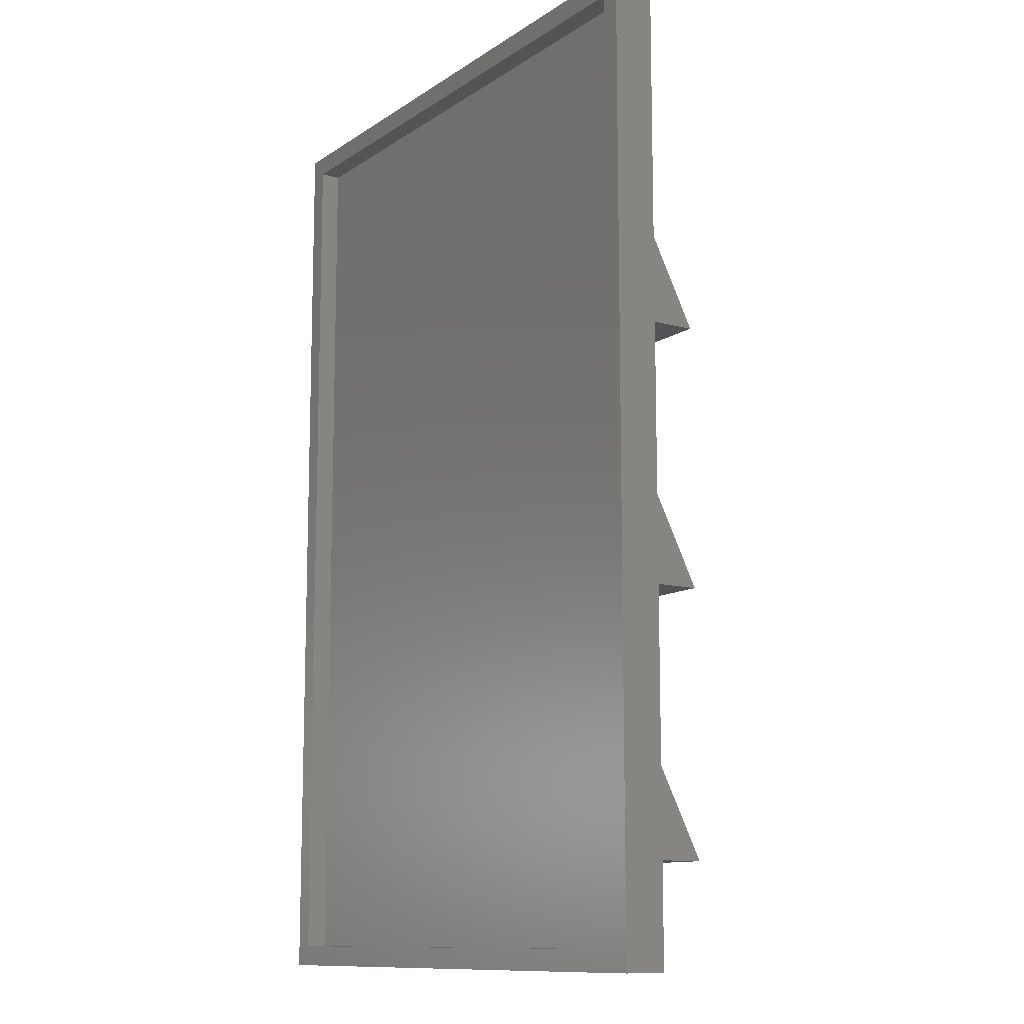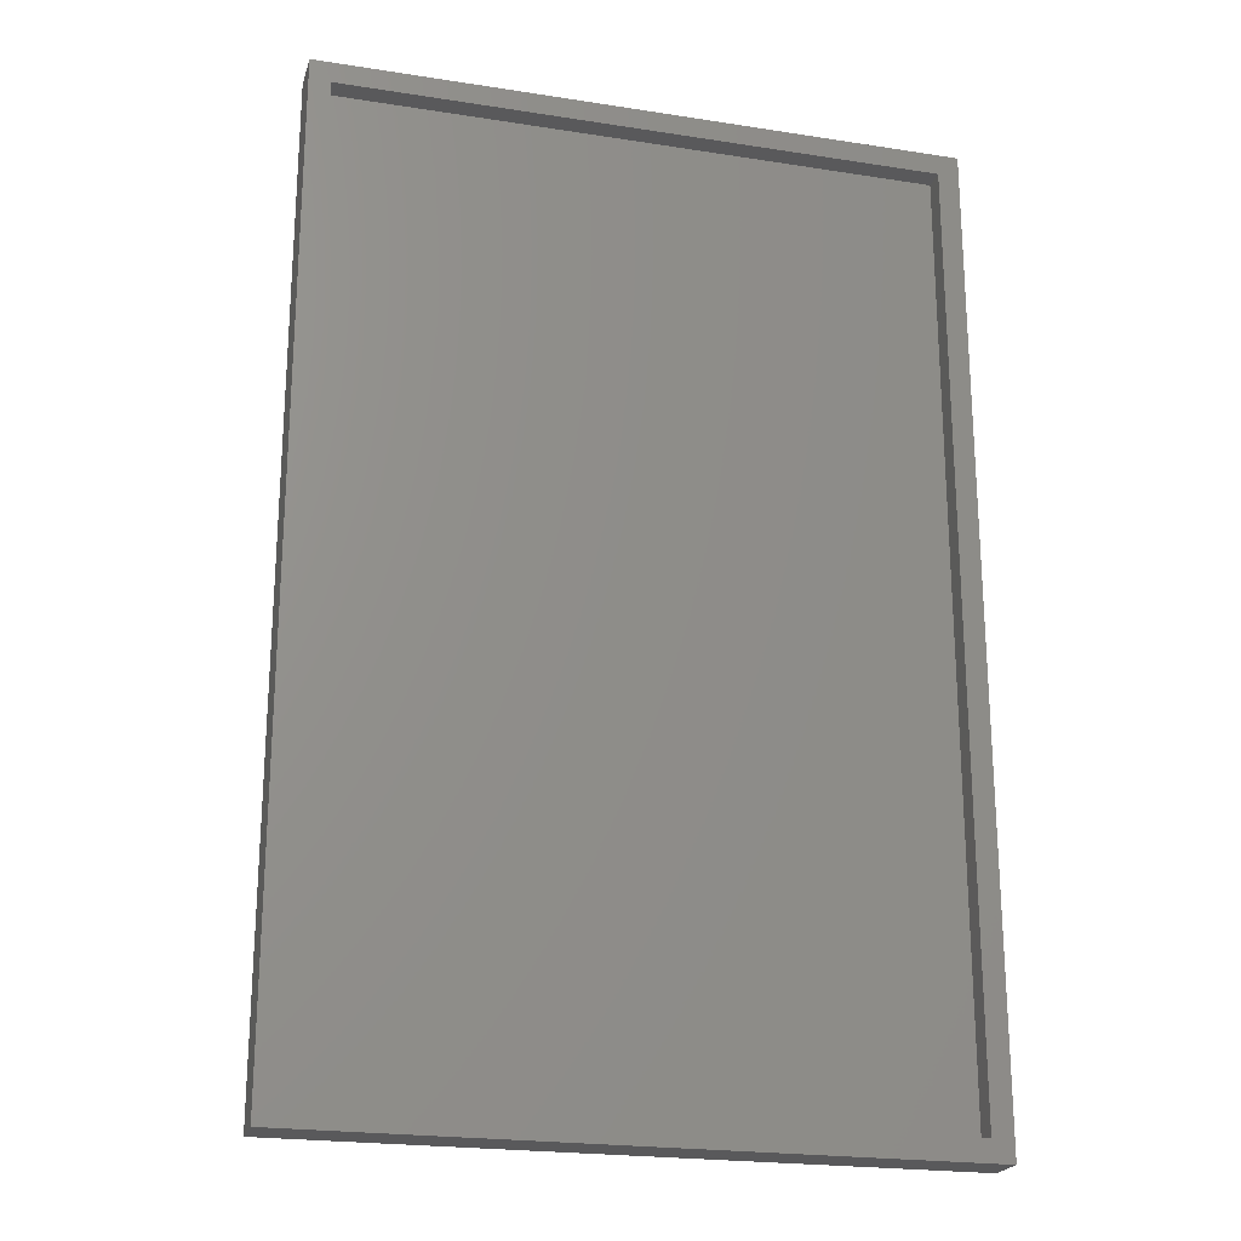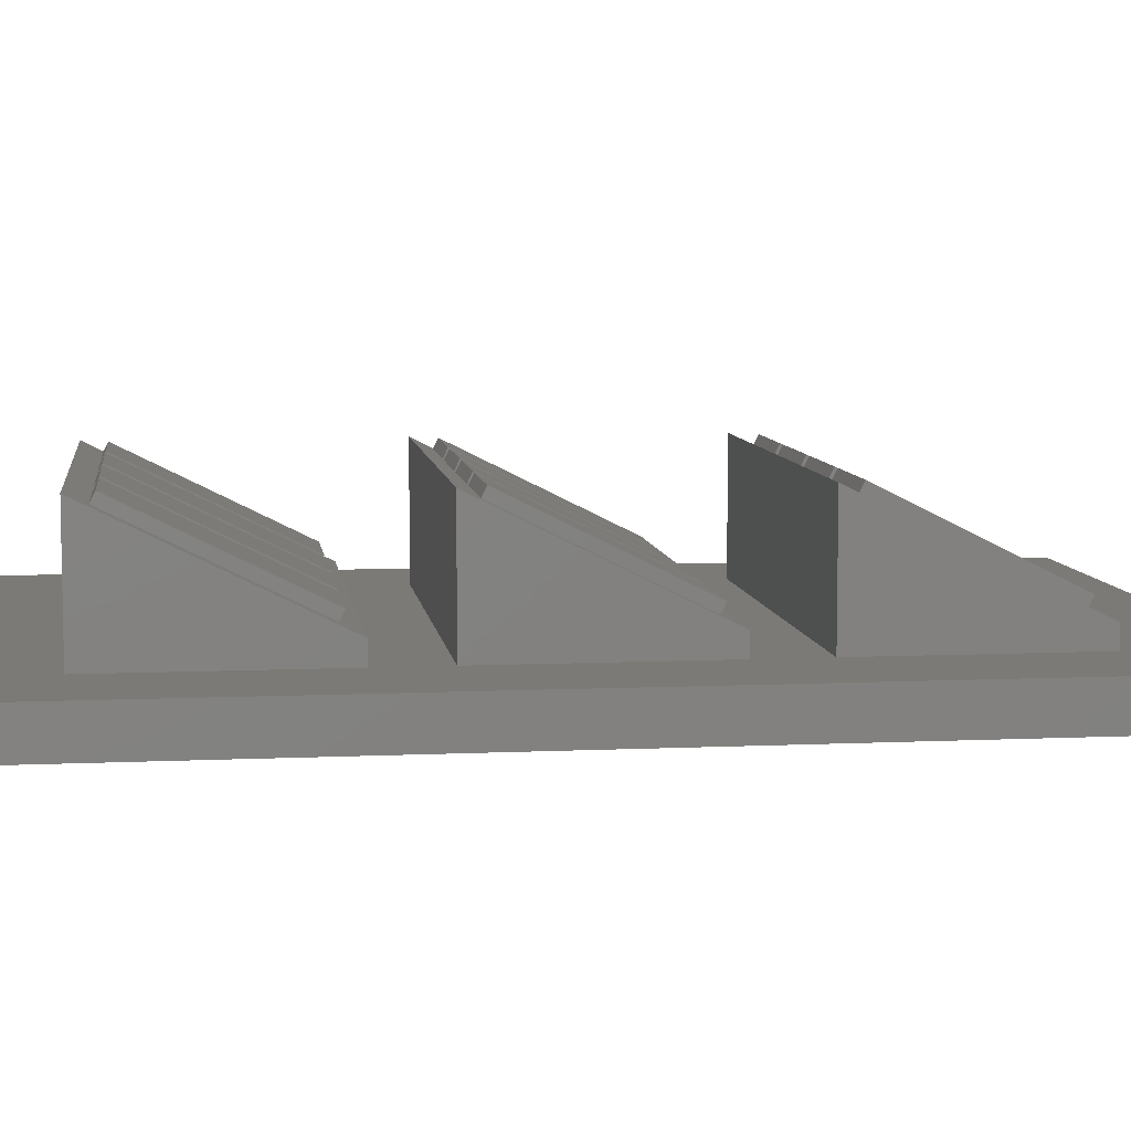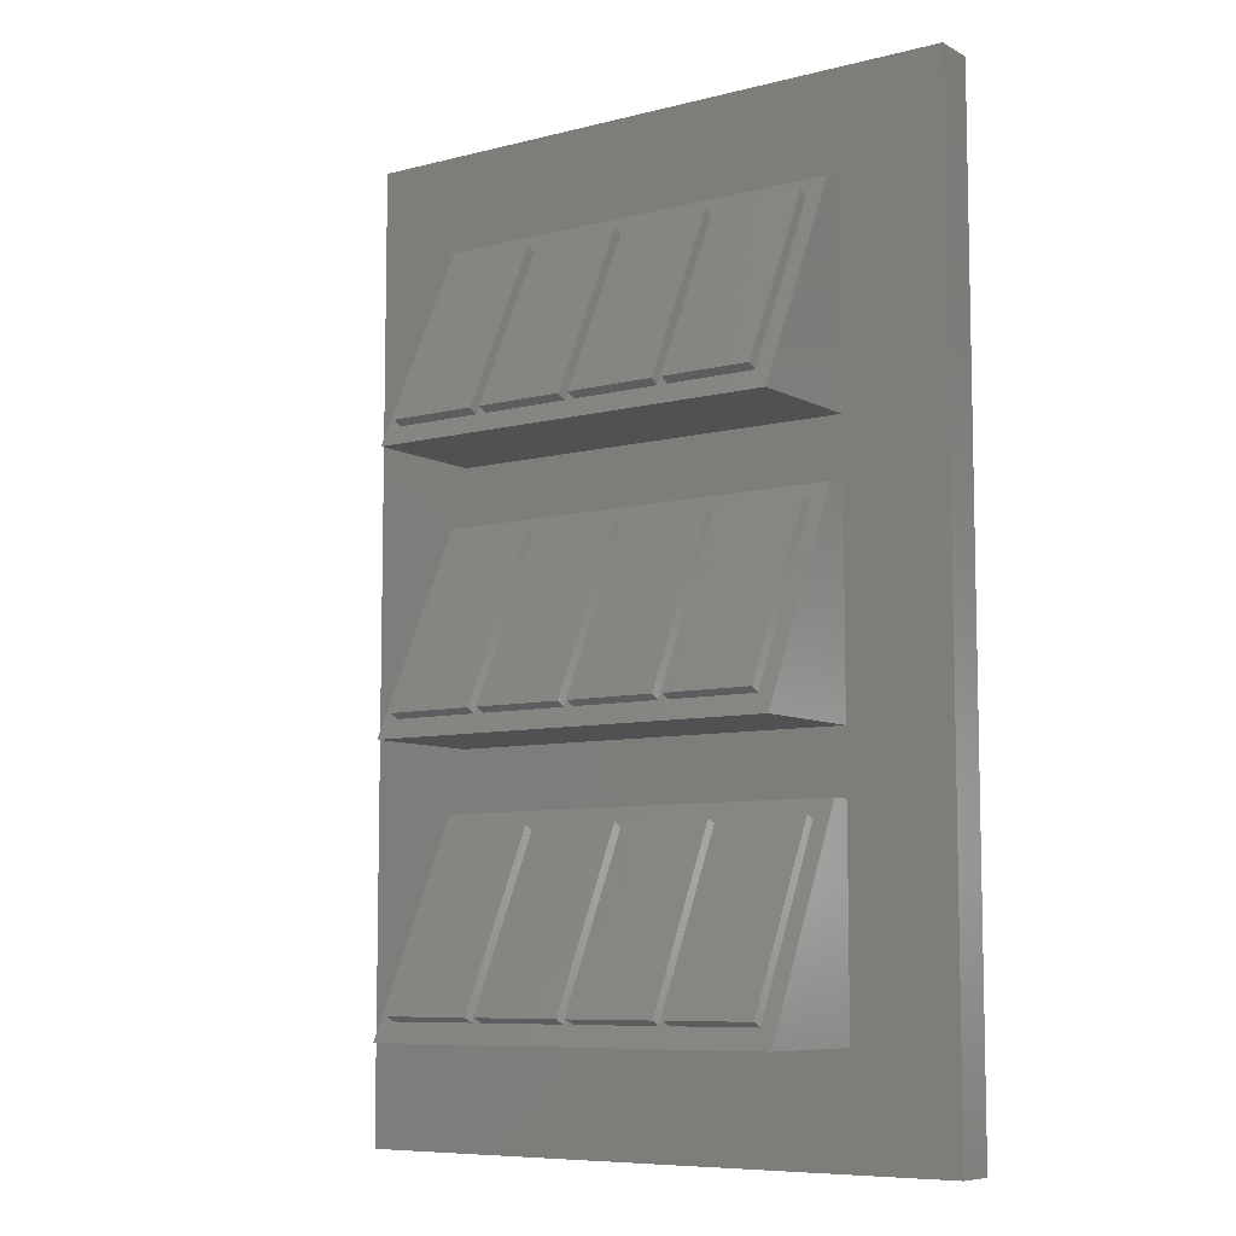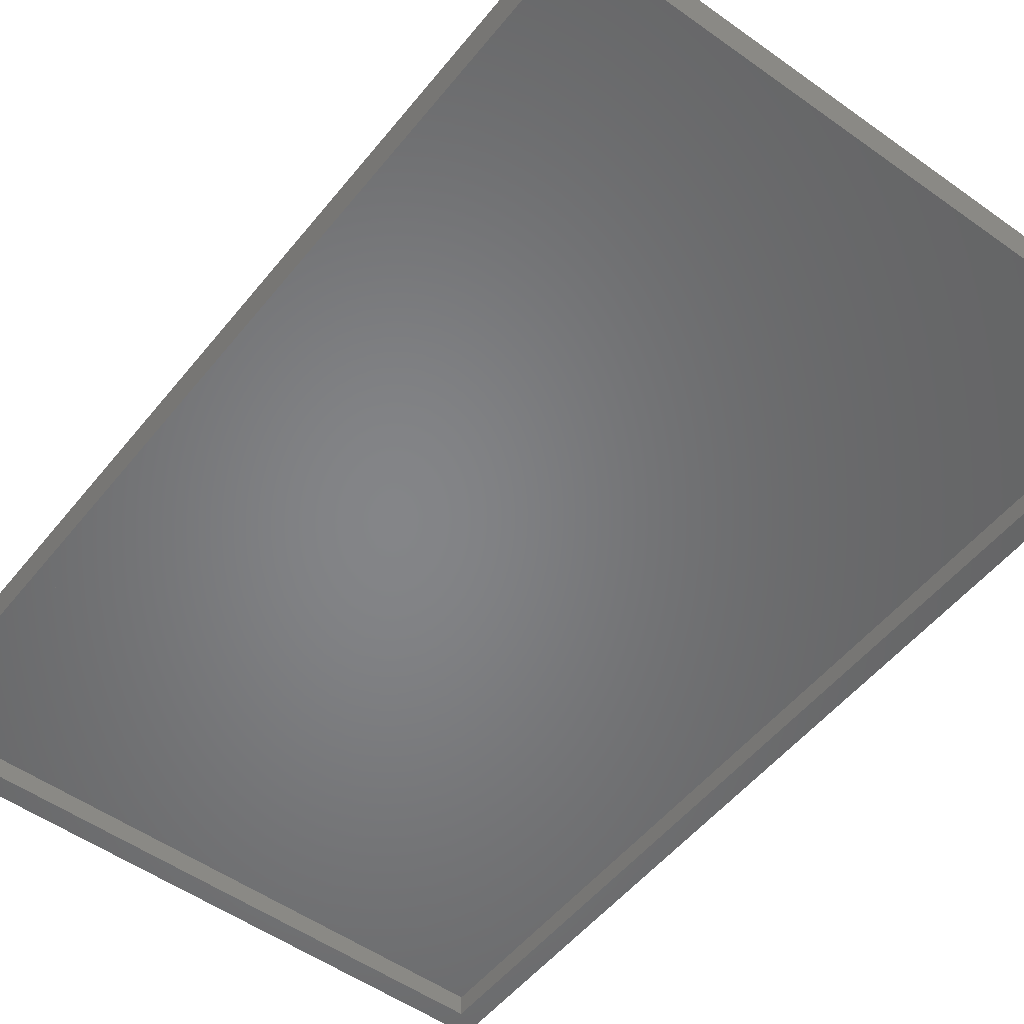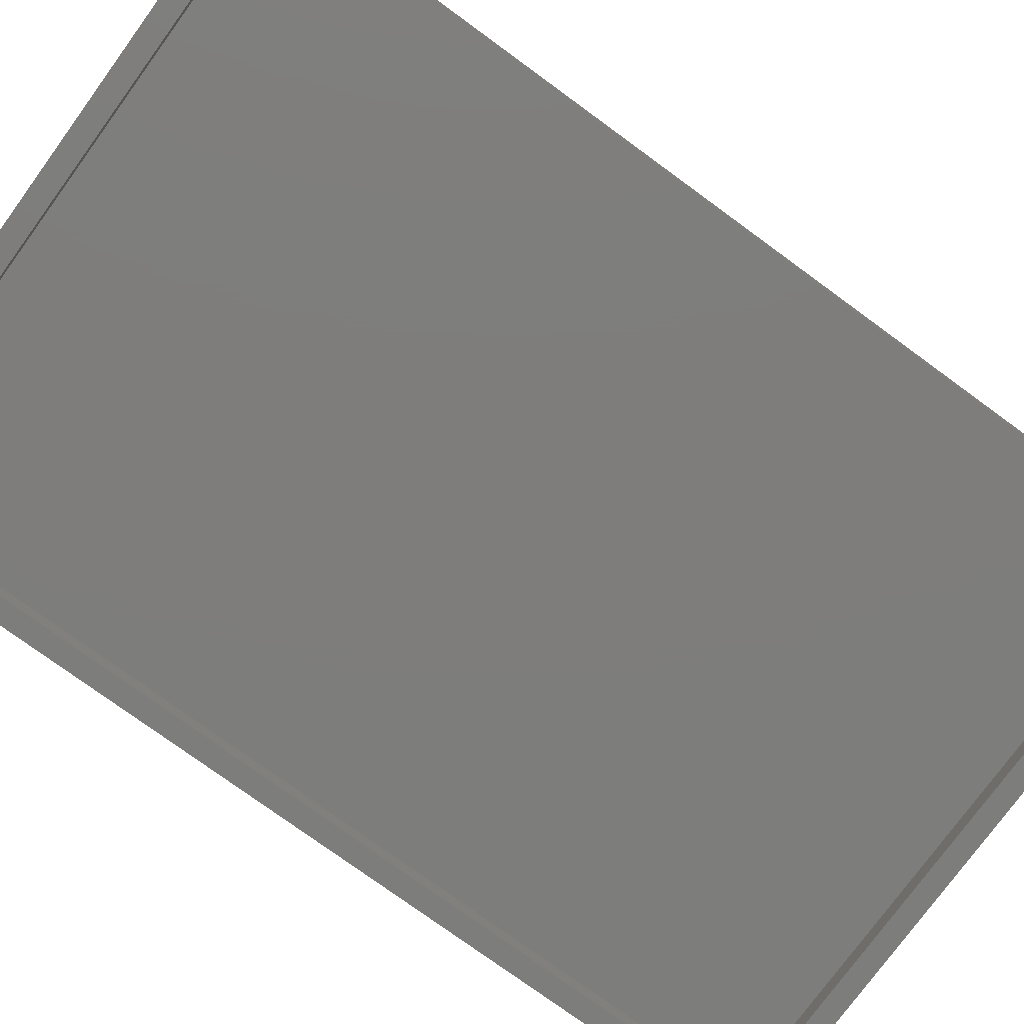
<metadata>
{"format":"stl","ext":"stl","renderer":"f3d","projection":"perspective","resolution":1024,"background":"white","views":[{"elev":-11.5,"azim":-123.2,"up":"+Y"},{"elev":-22.1,"azim":164.8,"up":"+Y"},{"elev":7.5,"azim":82.4,"up":"+Z"},{"elev":-7.9,"azim":35.3,"up":"+Y"},{"elev":-52.3,"azim":-37.6,"up":"+Z"},{"elev":-77.0,"azim":53.9,"up":"+Z"}]}
</metadata>
<code>
# stl→obj: 136 verts, 268 faces
v 28 44 0
v -28 -44 0
v -28 44 0
v 28 -44 0
v -30 46 -2
v -28 44 -2
v -30 -46 -2
v 30 46 -2
v 28 44 -2
v 28 -44 -2
v -28 -44 -2
v 30 -46 -2
v -30 46 2
v 30 46 2
v 30 -46 2
v -30 -46 2
v -20 -36 2
v 20 -36 2
v 20 -16 2
v 20 -10 2
v 20 10 2
v 20 16 2
v 20 36 2
v -20 36 2
v -20 -16 2
v -20 -10 2
v -20 10 2
v -20 16 2
v -20 36 4
v 20 36 4
v -20 16 14
v -20 10 4
v -20 -10 14
v -20 -16 4
v 20 -16 4
v -20 -36 14
v 20 16 14
v -18.5 17.79 13.11
v -10 17.79 13.11
v -9 17.79 13.11
v -10 34.21 4.894
v -0.4774 17.79 13.11
v 0.5 17.79 13.11
v 9 17.79 13.11
v 10 17.79 13.11
v 9 34.21 4.894
v 18.5 17.79 13.11
v 18.5 34.21 4.894
v -18.5 34.21 4.894
v -9 34.21 4.894
v -0.4774 34.21 4.894
v 0.5 34.21 4.894
v 10 34.21 4.894
v 20 -36 14
v -18.5 -34.21 13.11
v -10 -34.21 13.11
v -9 -34.21 13.11
v -10 -17.79 4.894
v -0.5 -34.21 13.11
v 0.5 -34.21 13.11
v -0.5 -17.79 4.894
v 9 -34.21 13.11
v 10 -34.21 13.11
v 9 -17.79 4.894
v 18.5 -34.21 13.11
v 18.5 -17.79 4.894
v -18.5 -17.79 4.894
v -9 -17.79 4.894
v 0.5 -17.79 4.894
v 10 -17.79 4.894
v 20 -10 14
v 20 10 4
v -18.5 -8.211 13.11
v -10 -8.211 13.11
v -9 -8.211 13.11
v -10 8.211 4.894
v -0.5 -8.211 13.11
v 0.5 -8.211 13.11
v -0.5 8.211 4.894
v 0.5 8.211 4.894
v 9 -8.211 13.11
v 10 -8.211 13.11
v 9 8.211 4.894
v 18.5 -8.211 13.11
v 18.5 8.211 4.894
v -18.5 8.211 4.894
v -9 8.211 4.894
v 10 8.211 4.894
v 18.5 18.24 14
v 10 34.66 5.789
v 10 18.24 14
v 18.5 34.66 5.789
v 9 18.24 14
v 0.5 34.66 5.789
v 0.5 18.24 14
v 9 34.66 5.789
v -0.4774 18.24 14
v -9 34.66 5.789
v -9 18.24 14
v -0.4774 34.66 5.789
v -10 18.24 14
v -18.5 34.66 5.789
v -18.5 18.24 14
v -10 34.66 5.789
v 18.5 -7.764 14
v 10 8.658 5.789
v 10 -7.764 14
v 18.5 8.658 5.789
v 0.5 -7.764 14
v 9 8.658 5.789
v 0.5 8.658 5.789
v 9 -7.764 14
v -0.5 -7.764 14
v -9 8.658 5.789
v -9 -7.764 14
v -0.5 8.658 5.789
v -10 -7.764 14
v -18.5 8.658 5.789
v -18.5 -7.764 14
v -10 8.658 5.789
v 18.5 -33.76 14
v 10 -17.34 5.789
v 10 -33.76 14
v 18.5 -17.34 5.789
v 9 -33.76 14
v 0.5 -17.34 5.789
v 0.5 -33.76 14
v 9 -17.34 5.789
v -0.5 -33.76 14
v -9 -17.34 5.789
v -9 -33.76 14
v -0.5 -17.34 5.789
v -10 -33.76 14
v -18.5 -17.34 5.789
v -18.5 -33.76 14
v -10 -17.34 5.789
f 1 2 3
f 2 1 4
f 5 6 7
f 6 5 8
f 6 8 9
f 9 8 10
f 7 11 12
f 11 7 6
f 12 11 10
f 12 10 8
f 13 8 5
f 8 13 14
f 8 15 12
f 15 8 14
f 15 7 12
f 7 15 16
f 13 7 16
f 7 13 5
f 2 10 11
f 10 2 4
f 1 10 4
f 10 1 9
f 1 6 9
f 6 1 3
f 6 2 11
f 2 6 3
f 16 17 13
f 17 16 15
f 17 15 18
f 18 15 19
f 19 15 20
f 20 15 21
f 21 15 22
f 22 15 23
f 13 24 14
f 24 13 17
f 24 17 25
f 24 25 26
f 24 26 27
f 24 27 28
f 14 24 23
f 14 23 15
f 21 28 27
f 28 21 22
f 19 26 25
f 26 19 20
f 29 23 24
f 23 29 30
f 29 28 31
f 28 29 24
f 32 26 33
f 26 32 27
f 34 19 25
f 19 34 35
f 34 17 36
f 17 34 25
f 23 37 22
f 37 23 30
f 31 38 29
f 38 31 37
f 38 37 39
f 39 37 40
f 39 40 41
f 40 37 42
f 42 37 43
f 43 37 44
f 44 37 45
f 44 45 46
f 45 37 47
f 47 37 48
f 29 49 30
f 49 29 38
f 30 49 41
f 30 41 50
f 50 41 40
f 30 50 51
f 30 51 52
f 52 51 42
f 52 42 43
f 30 52 46
f 30 46 53
f 53 46 45
f 30 53 48
f 30 48 37
f 37 28 22
f 28 37 31
f 19 54 18
f 54 19 35
f 36 55 34
f 55 36 54
f 55 54 56
f 56 54 57
f 56 57 58
f 57 54 59
f 59 54 60
f 59 60 61
f 60 54 62
f 62 54 63
f 62 63 64
f 63 54 65
f 65 54 66
f 34 67 35
f 67 34 55
f 35 67 58
f 35 58 68
f 68 58 57
f 35 68 61
f 35 61 69
f 69 61 60
f 35 69 64
f 35 64 70
f 70 64 63
f 35 70 66
f 35 66 54
f 54 17 18
f 17 54 36
f 21 71 20
f 71 21 72
f 33 73 32
f 73 33 71
f 73 71 74
f 74 71 75
f 74 75 76
f 75 71 77
f 77 71 78
f 77 78 79
f 79 78 80
f 78 71 81
f 81 71 82
f 81 82 83
f 82 71 84
f 84 71 85
f 32 86 72
f 86 32 73
f 72 86 76
f 72 76 87
f 87 76 75
f 72 87 79
f 72 79 80
f 72 80 83
f 72 83 88
f 88 83 82
f 72 88 85
f 72 85 71
f 71 26 20
f 26 71 33
f 89 90 91
f 90 89 92
f 90 48 53
f 48 90 92
f 91 53 45
f 53 91 90
f 89 45 47
f 45 89 91
f 48 89 47
f 89 48 92
f 93 94 95
f 94 93 96
f 94 46 52
f 46 94 96
f 95 52 43
f 52 95 94
f 93 43 44
f 43 93 95
f 46 93 44
f 93 46 96
f 97 98 99
f 98 97 100
f 51 97 42
f 97 51 100
f 50 100 51
f 100 50 98
f 99 50 40
f 50 99 98
f 97 40 42
f 40 97 99
f 101 102 103
f 102 101 104
f 39 103 38
f 103 39 101
f 41 101 39
f 101 41 104
f 49 104 41
f 104 49 102
f 103 49 38
f 49 103 102
f 105 106 107
f 106 105 108
f 106 85 88
f 85 106 108
f 107 88 82
f 88 107 106
f 105 82 84
f 82 105 107
f 85 105 84
f 105 85 108
f 109 110 111
f 110 109 112
f 111 83 80
f 83 111 110
f 109 80 78
f 80 109 111
f 112 78 81
f 78 112 109
f 83 112 81
f 112 83 110
f 113 114 115
f 114 113 116
f 114 79 87
f 79 114 116
f 115 87 75
f 87 115 114
f 113 75 77
f 75 113 115
f 79 113 77
f 113 79 116
f 117 118 119
f 118 117 120
f 74 119 73
f 119 74 117
f 76 117 74
f 117 76 120
f 118 76 86
f 76 118 120
f 119 86 73
f 86 119 118
f 121 122 123
f 122 121 124
f 122 66 70
f 66 122 124
f 123 70 63
f 70 123 122
f 121 63 65
f 63 121 123
f 66 121 65
f 121 66 124
f 125 126 127
f 126 125 128
f 126 64 69
f 64 126 128
f 127 69 60
f 69 127 126
f 125 60 62
f 60 125 127
f 64 125 62
f 125 64 128
f 129 130 131
f 130 129 132
f 130 61 68
f 61 130 132
f 131 68 57
f 68 131 130
f 129 57 59
f 57 129 131
f 61 129 59
f 129 61 132
f 133 134 135
f 134 133 136
f 56 135 55
f 135 56 133
f 58 133 56
f 133 58 136
f 134 58 67
f 58 134 136
f 135 67 55
f 67 135 134
f 32 21 27
f 21 32 72

</code>
